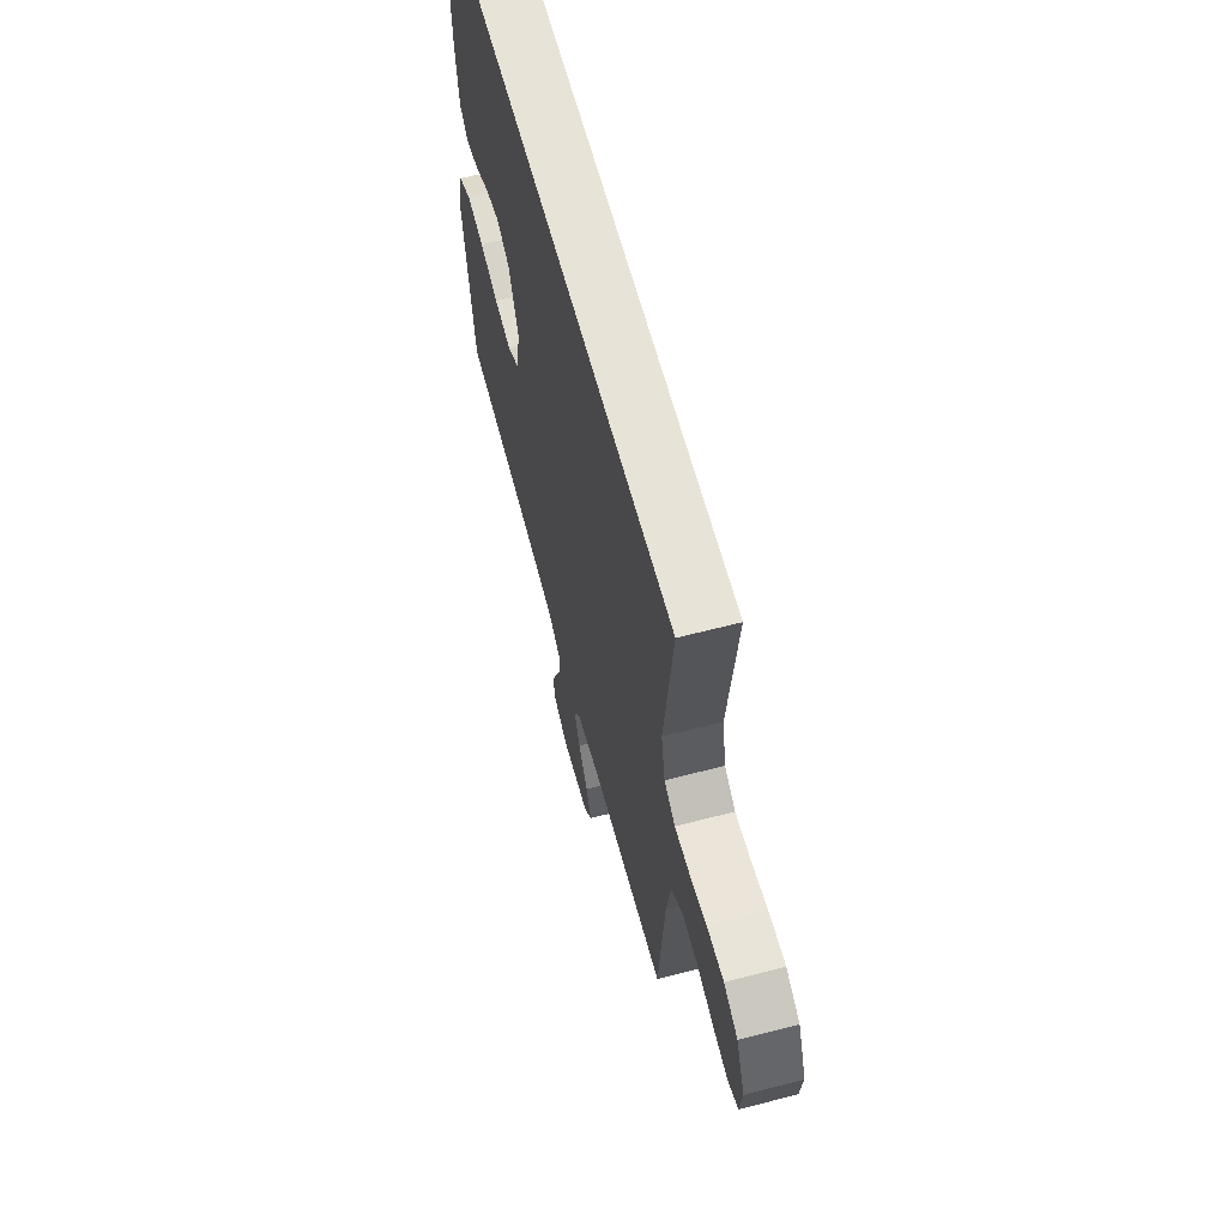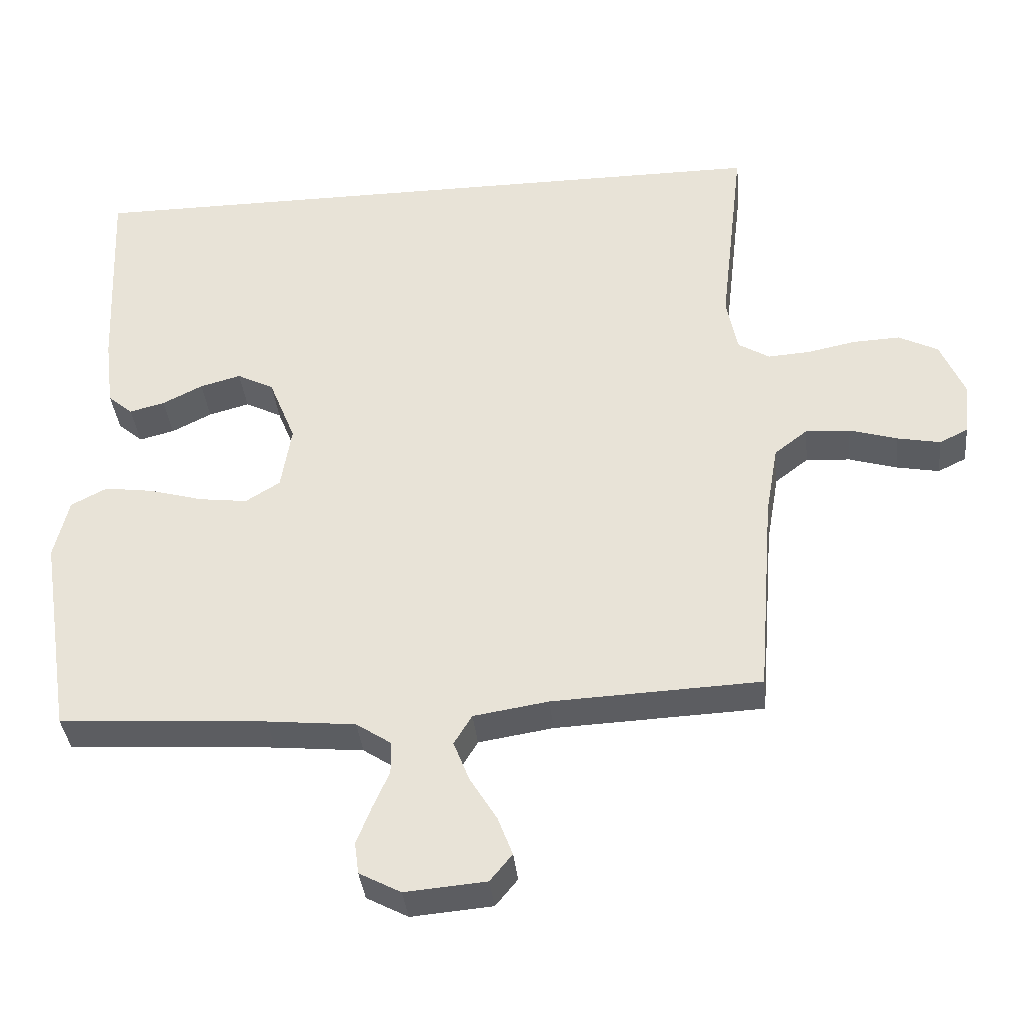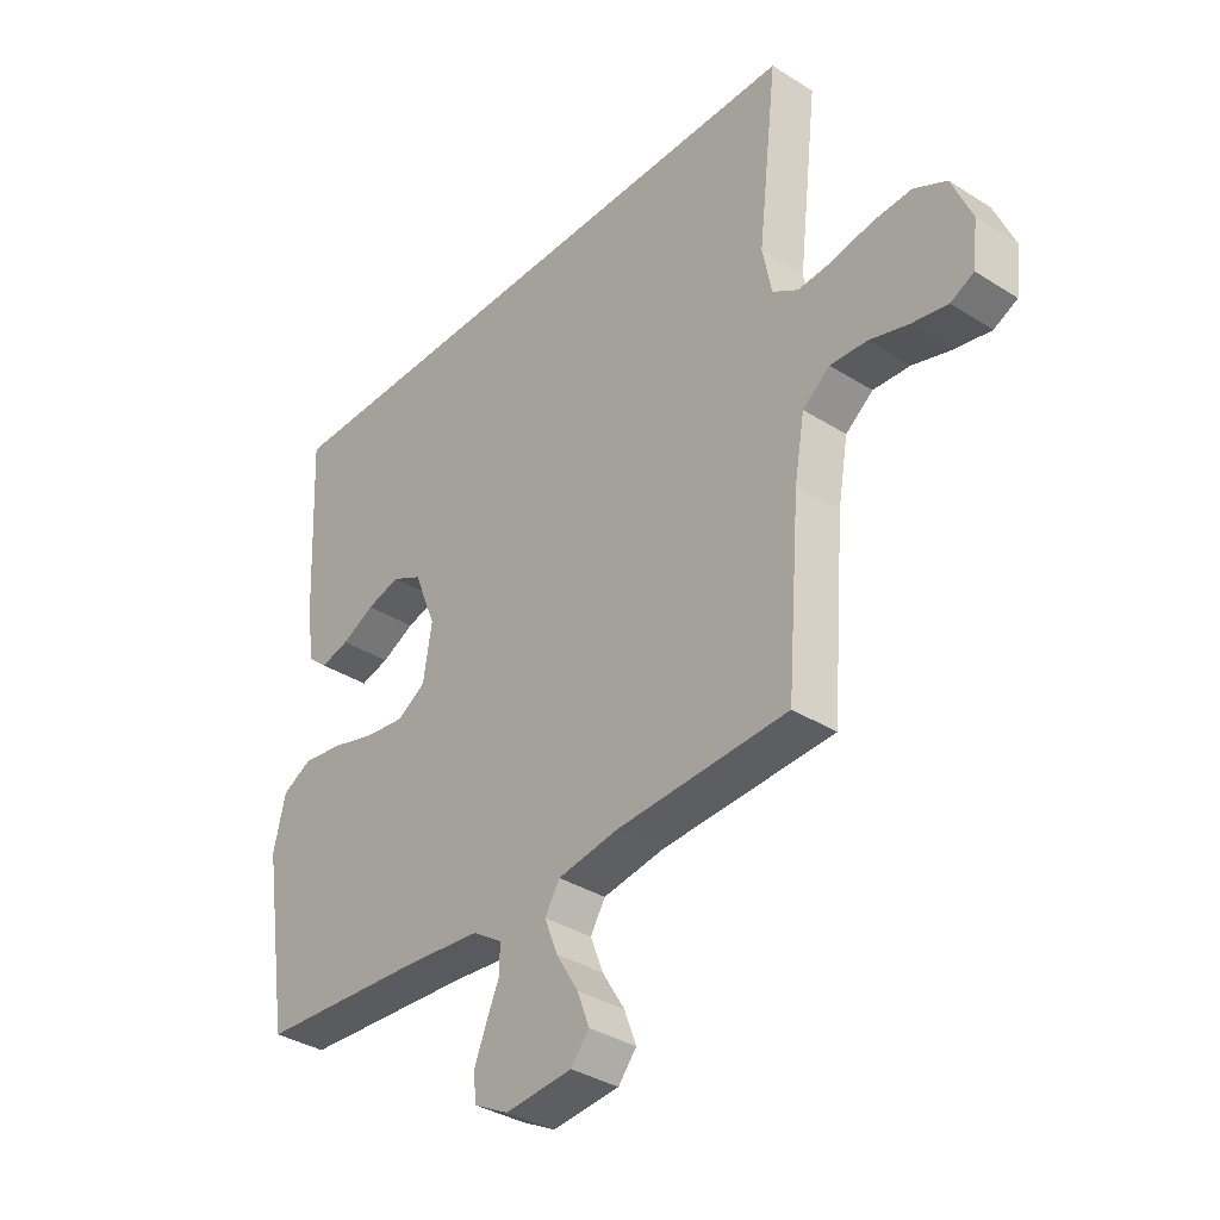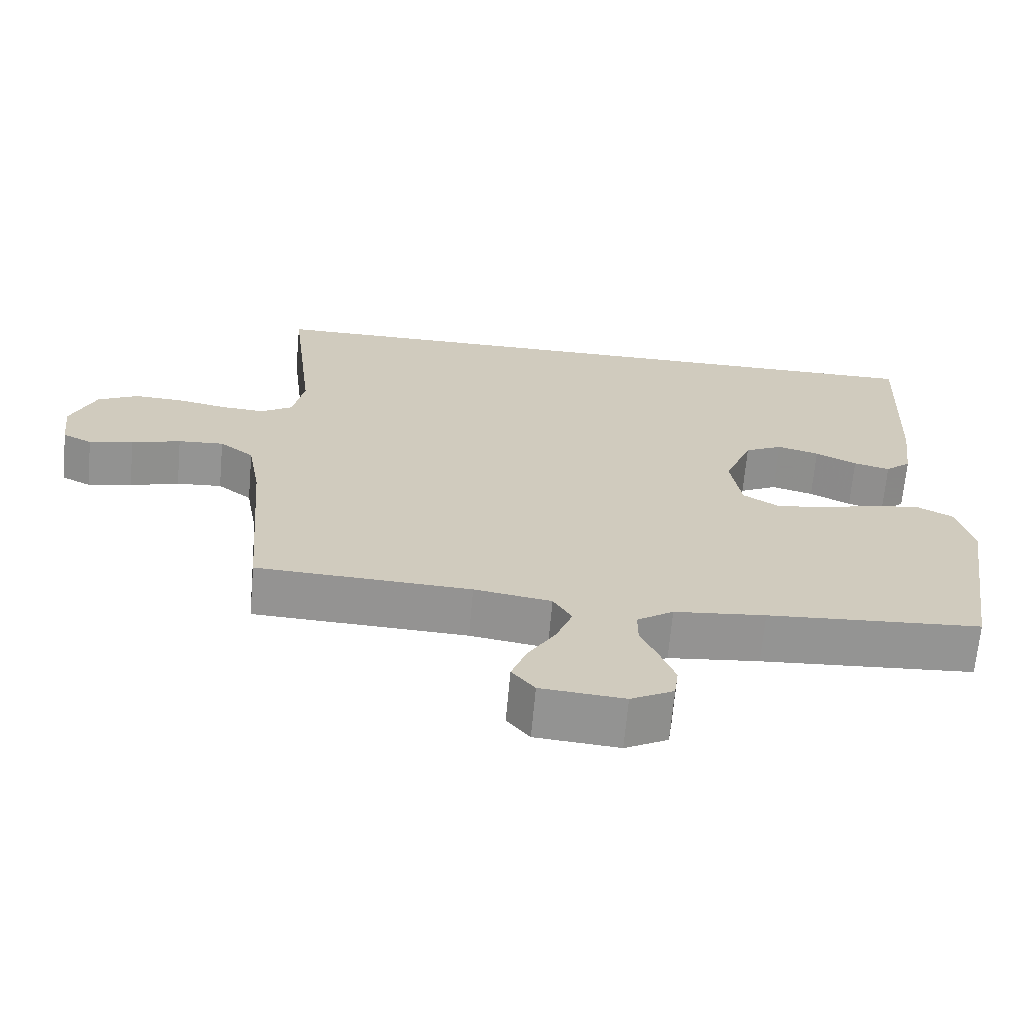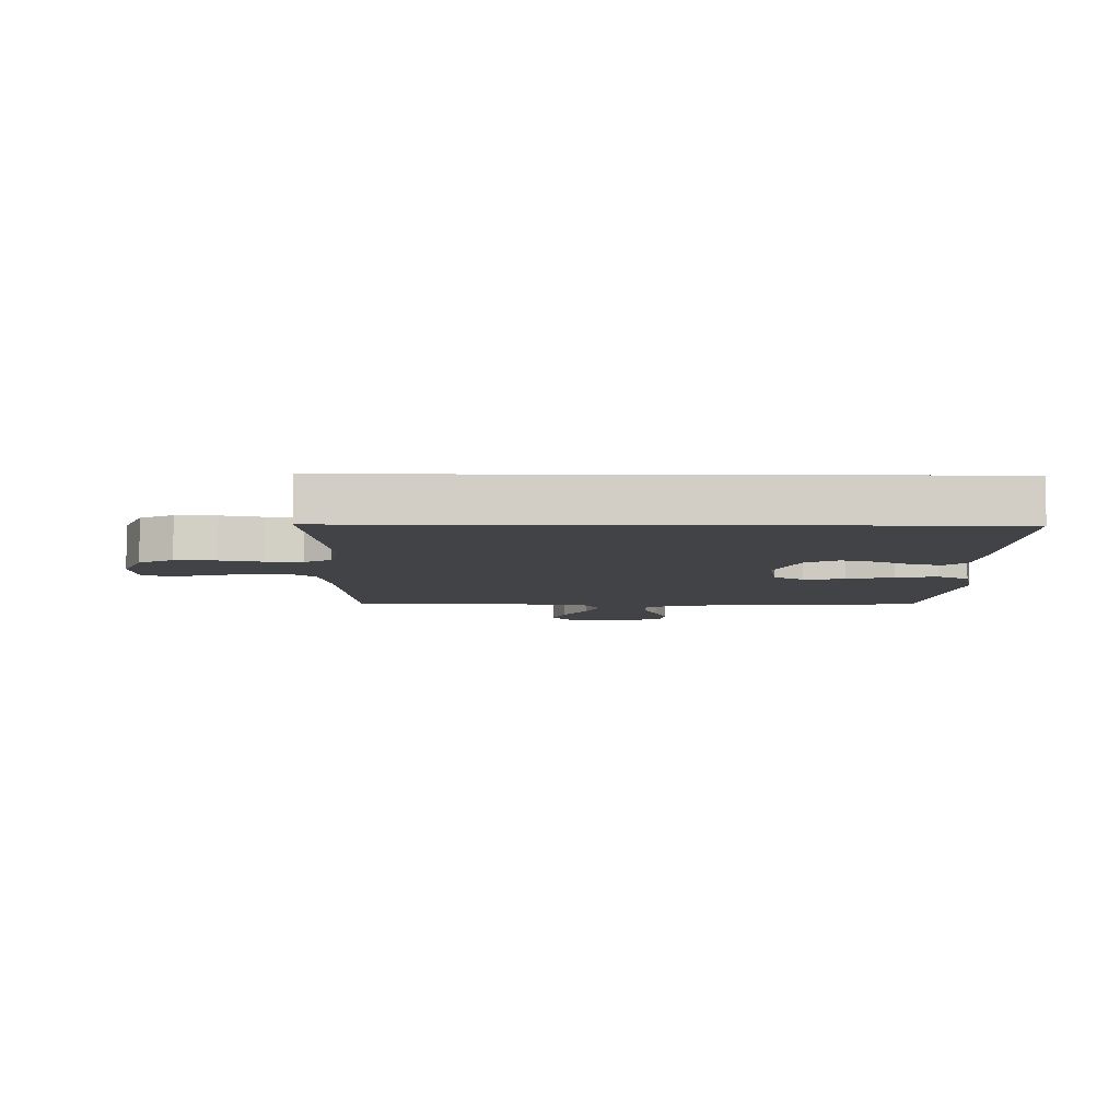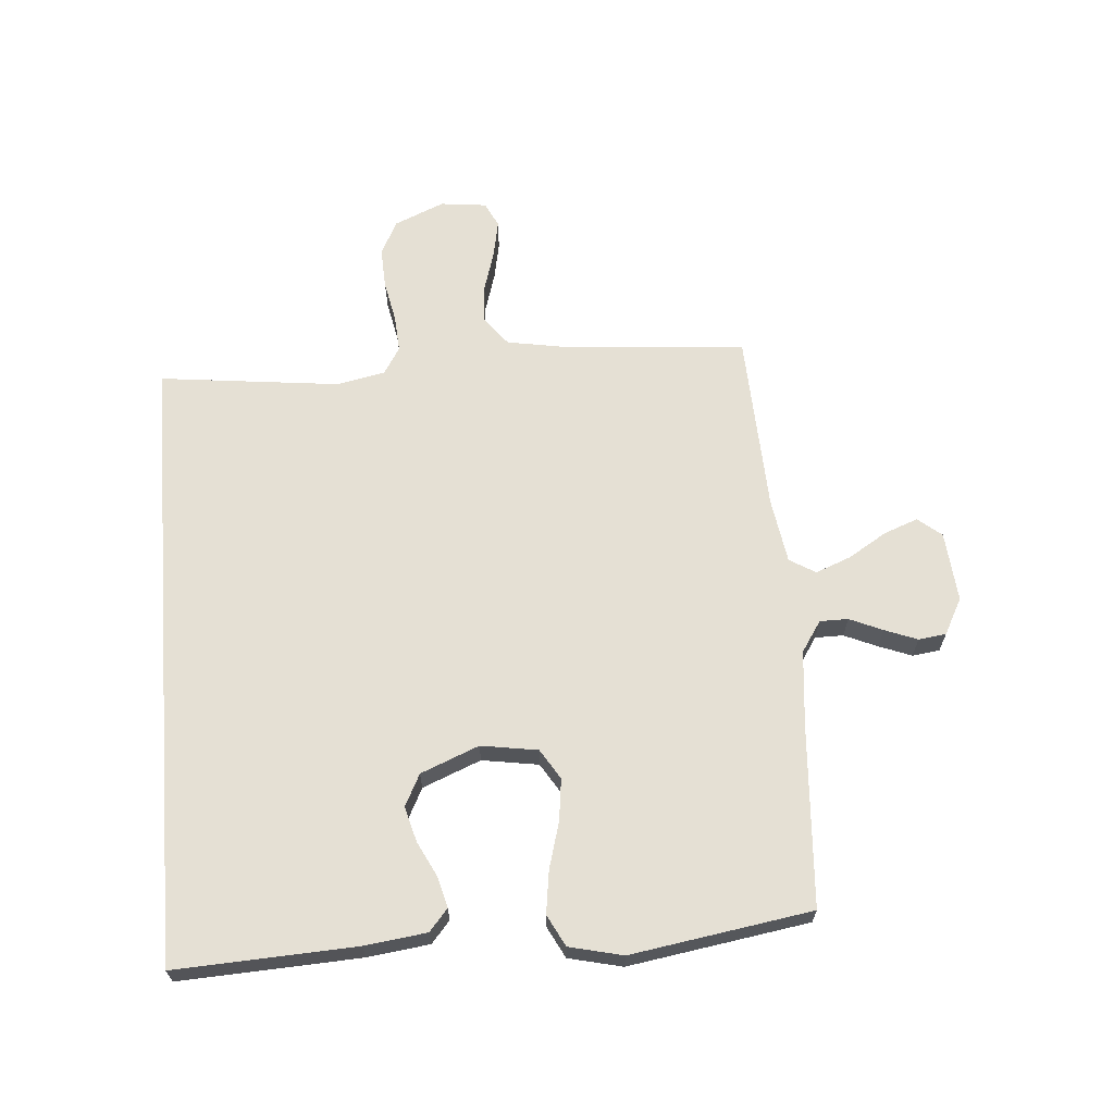
<metadata>
{"format":"obj","ext":"obj","renderer":"f3d","projection":"perspective","resolution":1024,"background":"white","views":[{"elev":62.2,"azim":-104.8,"up":"+Z"},{"elev":-37.1,"azim":-174.1,"up":"+Z"},{"elev":-35.8,"azim":-129.7,"up":"+Z"},{"elev":-67.0,"azim":-5.1,"up":"+Z"},{"elev":-7.3,"azim":-0.8,"up":"+Y"},{"elev":65.4,"azim":85.4,"up":"+Y"}]}
</metadata>
<code>
v 0.5 0.07 -0.5
v 0.2 0.07 -0.52
v 0.072 0.07 -0.533
v 0.021 0.07 -0.567
v 0.021 0.07 -0.614
v 0.045 0.07 -0.669
v 0.066 0.07 -0.723
v 0.06 0.07 -0.769
v 0 0.07 -0.801
v -0.117 0.07 -0.791
v -0.149 0.07 -0.752
v -0.128 0.07 -0.696
v -0.089 0.07 -0.632
v -0.066 0.07 -0.573
v -0.092 0.07 -0.53
v -0.2 0.07 -0.513
v -0.5 0.07 -0.5
v -0.524 0.07 -0.2
v -0.542 0.07 -0.097
v -0.59 0.07 -0.06
v -0.654 0.07 -0.064
v -0.723 0.07 -0.085
v -0.785 0.07 -0.097
v -0.826 0.07 -0.077
v -0.835 0.07 0
v -0.8 0.07 0.083
v -0.743 0.07 0.112
v -0.675 0.07 0.109
v -0.605 0.07 0.095
v -0.544 0.07 0.091
v -0.499 0.07 0.119
v -0.483 0.07 0.2
v -0.518 0.07 0.5
v 0.514 0.07 0.5
v 0.5 0.07 0.2
v 0.487 0.07 0.097
v 0.451 0.07 0.066
v 0.4 0.07 0.079
v 0.342 0.07 0.108
v 0.283 0.07 0.124
v 0.23 0.07 0.097
v 0.191 0.07 0
v 0.206 0.07 -0.094
v 0.256 0.07 -0.125
v 0.326 0.07 -0.116
v 0.403 0.07 -0.094
v 0.474 0.07 -0.084
v 0.526 0.07 -0.111
v 0.547 0.07 -0.2
v 0.5 0 -0.5
v 0.2 0 -0.52
v 0.072 0 -0.533
v 0.021 0 -0.567
v 0.021 0 -0.614
v 0.045 0 -0.669
v 0.066 0 -0.723
v 0.06 0 -0.769
v 0 0 -0.801
v -0.117 0 -0.791
v -0.149 0 -0.752
v -0.128 0 -0.696
v -0.089 0 -0.632
v -0.066 0 -0.573
v -0.092 0 -0.53
v -0.2 0 -0.513
v -0.5 0 -0.5
v -0.524 0 -0.2
v -0.542 0 -0.097
v -0.59 0 -0.06
v -0.654 0 -0.064
v -0.723 0 -0.085
v -0.785 0 -0.097
v -0.826 0 -0.077
v -0.835 0 0
v -0.8 0 0.083
v -0.743 0 0.112
v -0.675 0 0.109
v -0.605 0 0.095
v -0.544 0 0.091
v -0.499 0 0.119
v -0.483 0 0.2
v -0.518 0 0.5
v 0.514 0 0.5
v 0.5 0 0.2
v 0.487 0 0.097
v 0.451 0 0.066
v 0.4 0 0.079
v 0.342 0 0.108
v 0.283 0 0.124
v 0.23 0 0.097
v 0.191 0 0
v 0.206 0 -0.094
v 0.256 0 -0.125
v 0.326 0 -0.116
v 0.403 0 -0.094
v 0.474 0 -0.084
v 0.526 0 -0.111
v 0.547 0 -0.2
f 48 49 1 2
f 45 46 47 48
f 44 45 48 2
f 43 44 2 3
f 42 43 3 4
f 36 37 38 39
f 36 39 40
f 35 36 40
f 32 33 34 35
f 31 32 35 40
f 30 31 40 41
f 26 27 28 29
f 26 29 30
f 21 22 23 24
f 21 24 25 26
f 16 17 18
f 15 16 18 19
f 10 11 12 13
f 10 13 14
f 9 10 14
f 8 9 14
f 5 6 7 8
f 5 8 14 15
f 26 30 41 42
f 20 21 26 42
f 19 20 42
f 19 42 4
f 4 5 15 19
f 51 50 98 97
f 97 96 95 94
f 51 97 94 93
f 52 51 93 92
f 53 52 92 91
f 88 87 86 85
f 89 88 85
f 89 85 84
f 84 83 82 81
f 89 84 81 80
f 90 89 80 79
f 78 77 76 75
f 79 78 75
f 73 72 71 70
f 75 74 73 70
f 67 66 65
f 68 67 65 64
f 62 61 60 59
f 63 62 59
f 63 59 58
f 63 58 57
f 57 56 55 54
f 64 63 57 54
f 91 90 79 75
f 91 75 70 69
f 91 69 68
f 53 91 68
f 68 64 54 53
f 1 50 51 2
f 2 51 52 3
f 3 52 53 4
f 4 53 54 5
f 5 54 55 6
f 6 55 56 7
f 7 56 57 8
f 8 57 58 9
f 9 58 59 10
f 10 59 60 11
f 11 60 61 12
f 12 61 62 13
f 13 62 63 14
f 14 63 64 15
f 15 64 65 16
f 16 65 66 17
f 17 66 67 18
f 18 67 68 19
f 19 68 69 20
f 20 69 70 21
f 21 70 71 22
f 22 71 72 23
f 23 72 73 24
f 24 73 74 25
f 25 74 75 26
f 26 75 76 27
f 27 76 77 28
f 28 77 78 29
f 29 78 79 30
f 30 79 80 31
f 31 80 81 32
f 32 81 82 33
f 33 82 83 34
f 34 83 84 35
f 35 84 85 36
f 36 85 86 37
f 37 86 87 38
f 38 87 88 39
f 39 88 89 40
f 40 89 90 41
f 41 90 91 42
f 42 91 92 43
f 43 92 93 44
f 44 93 94 45
f 45 94 95 46
f 46 95 96 47
f 47 96 97 48
f 48 97 98 49
f 49 98 50 1

</code>
